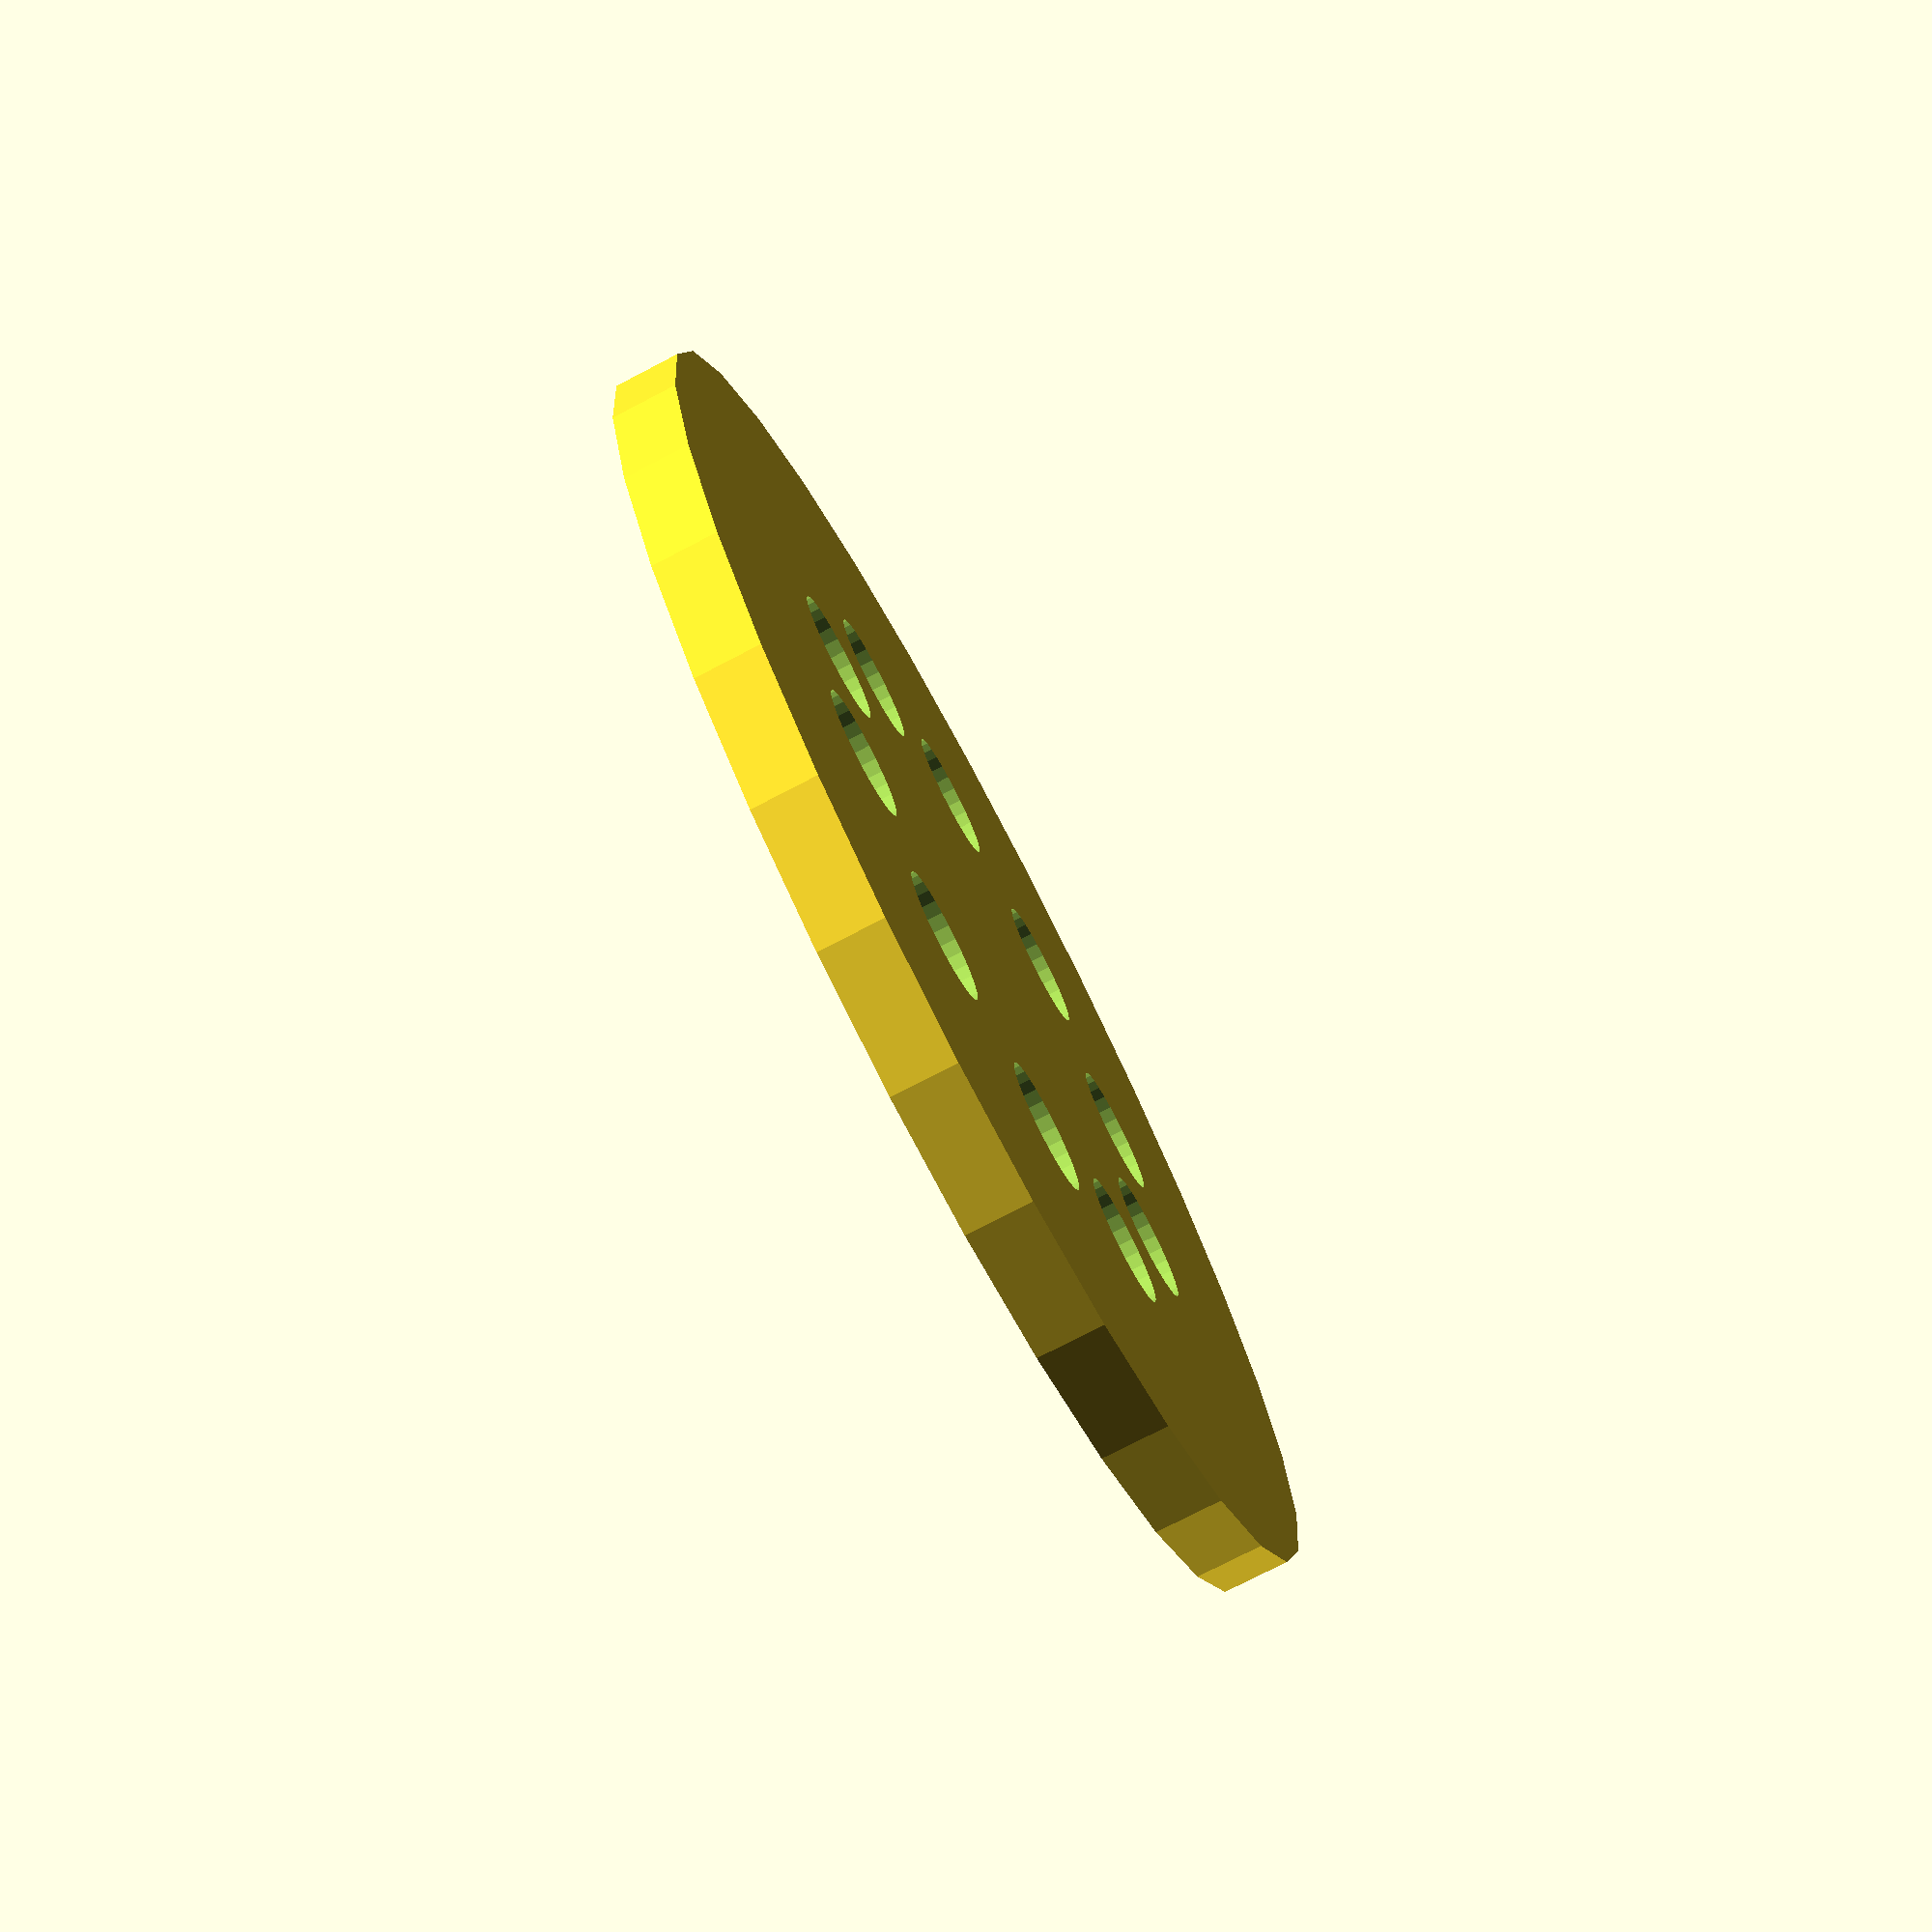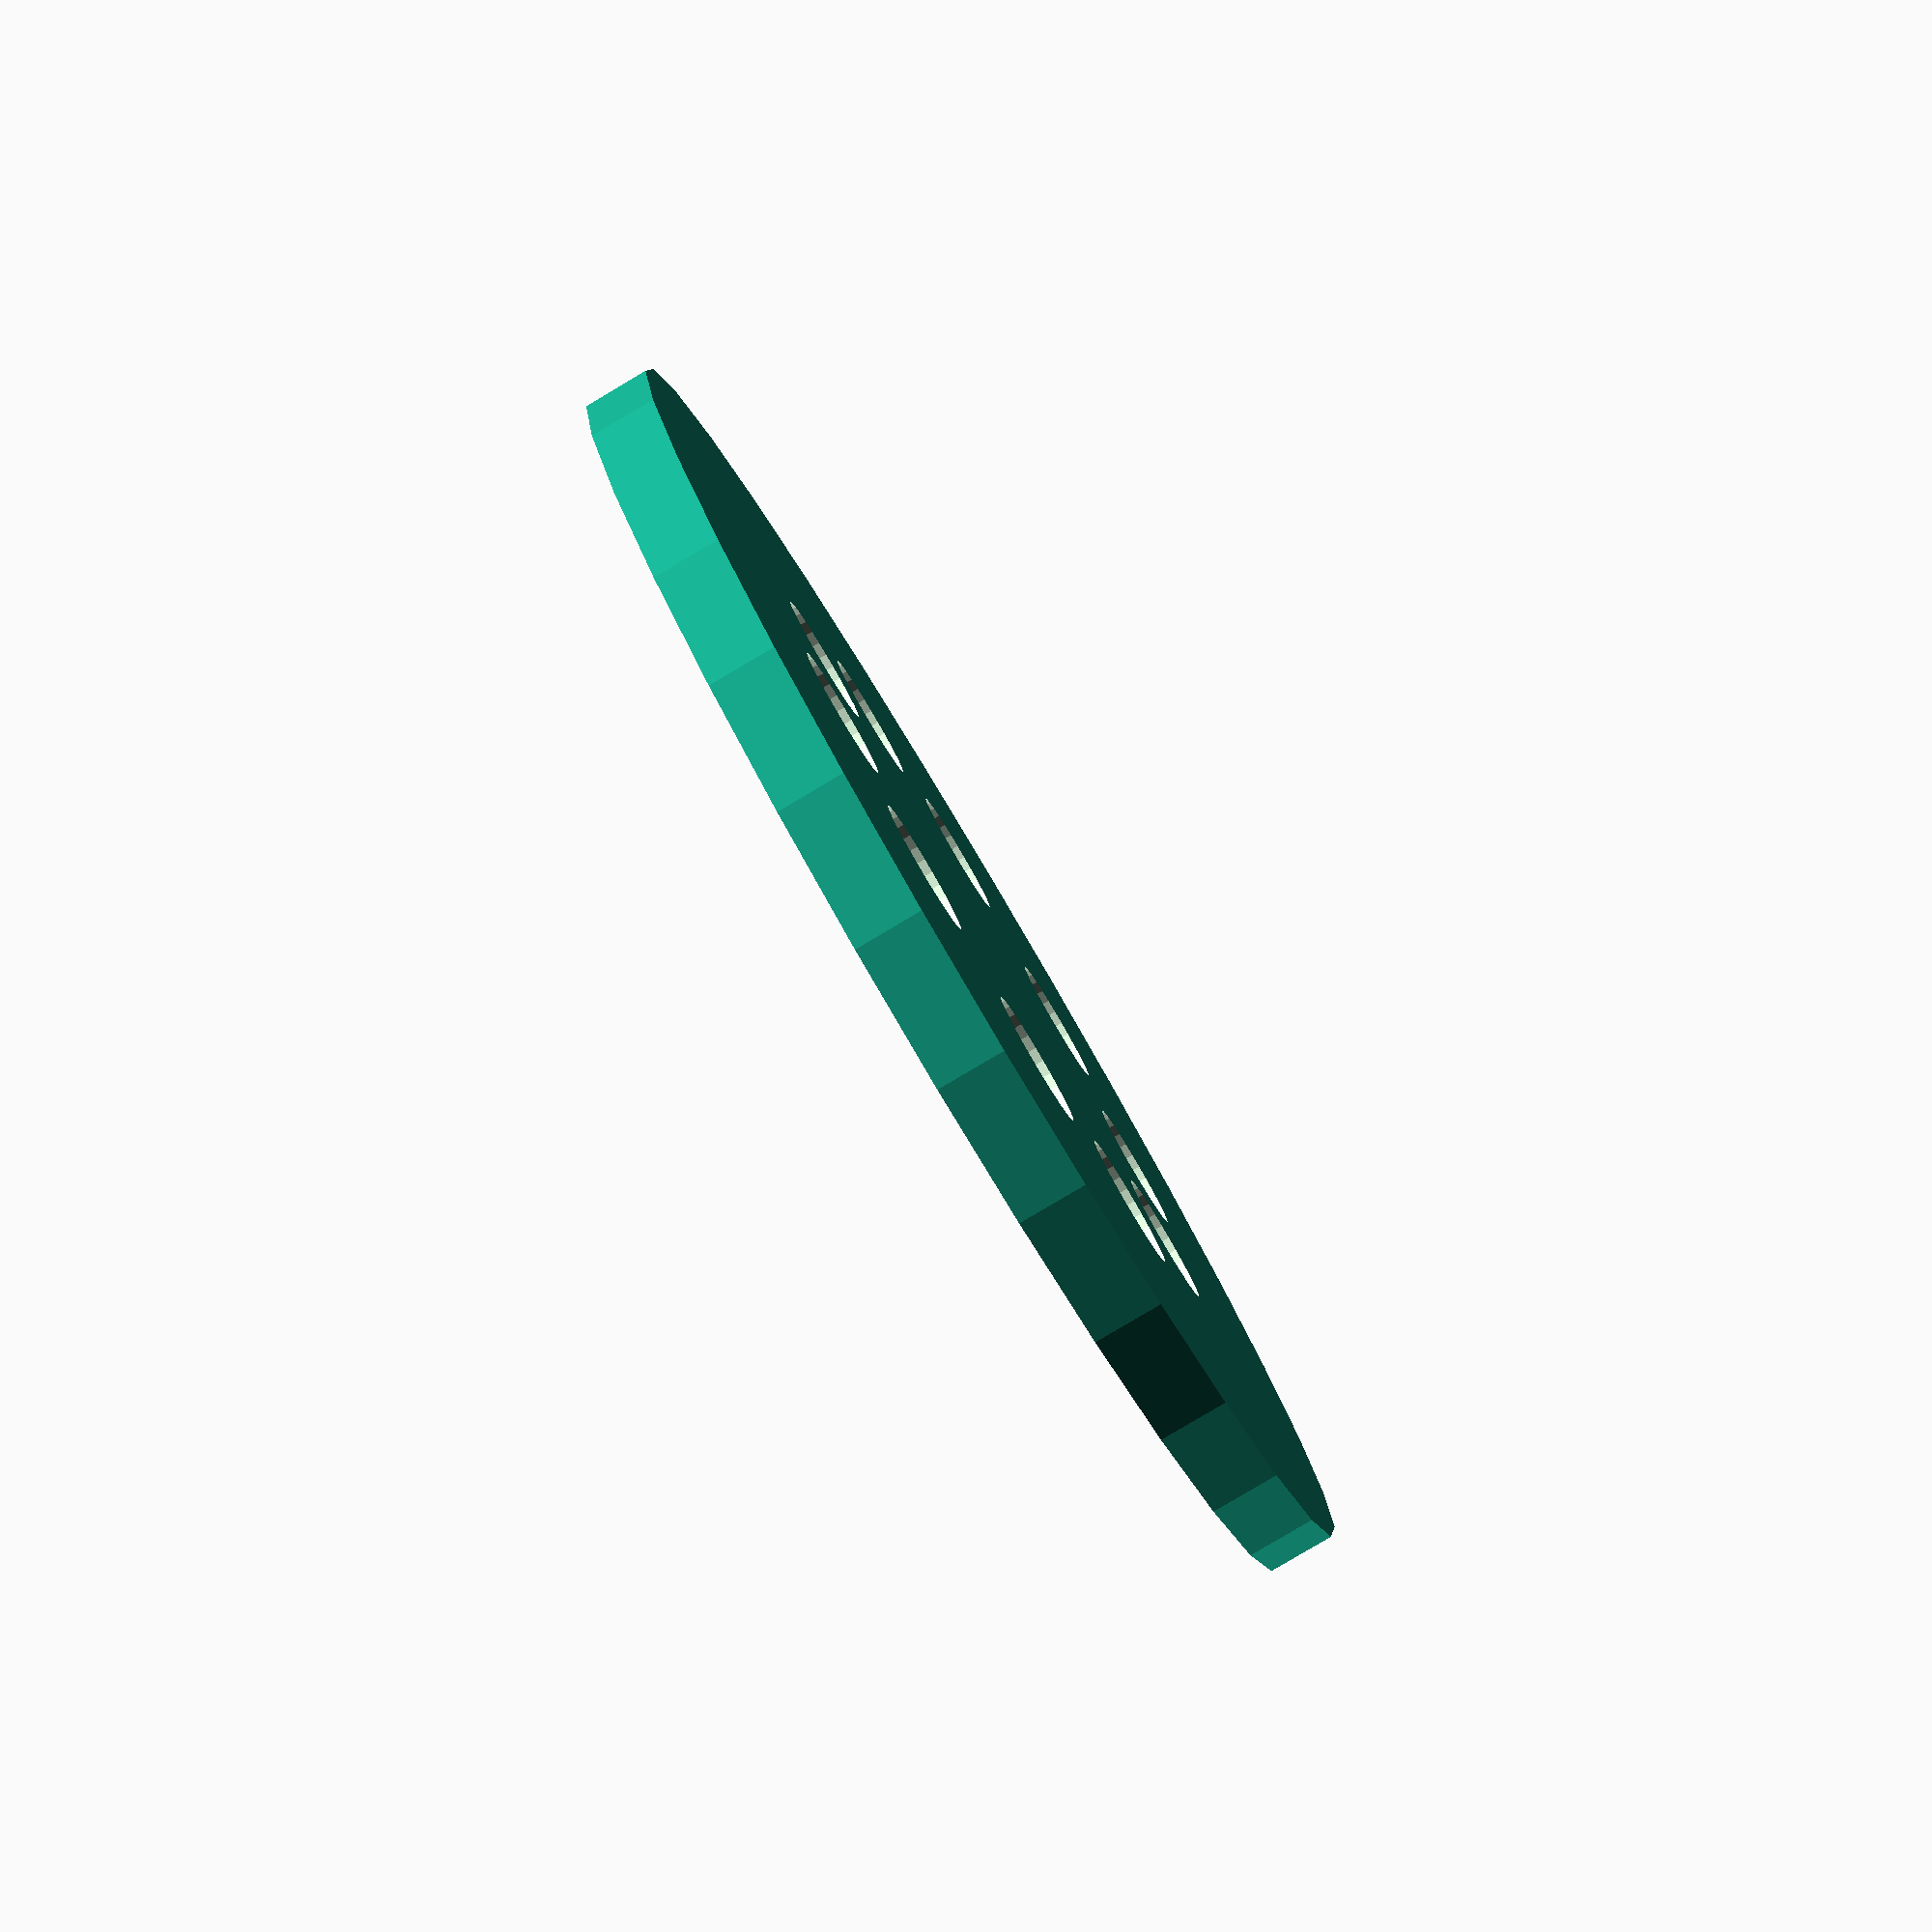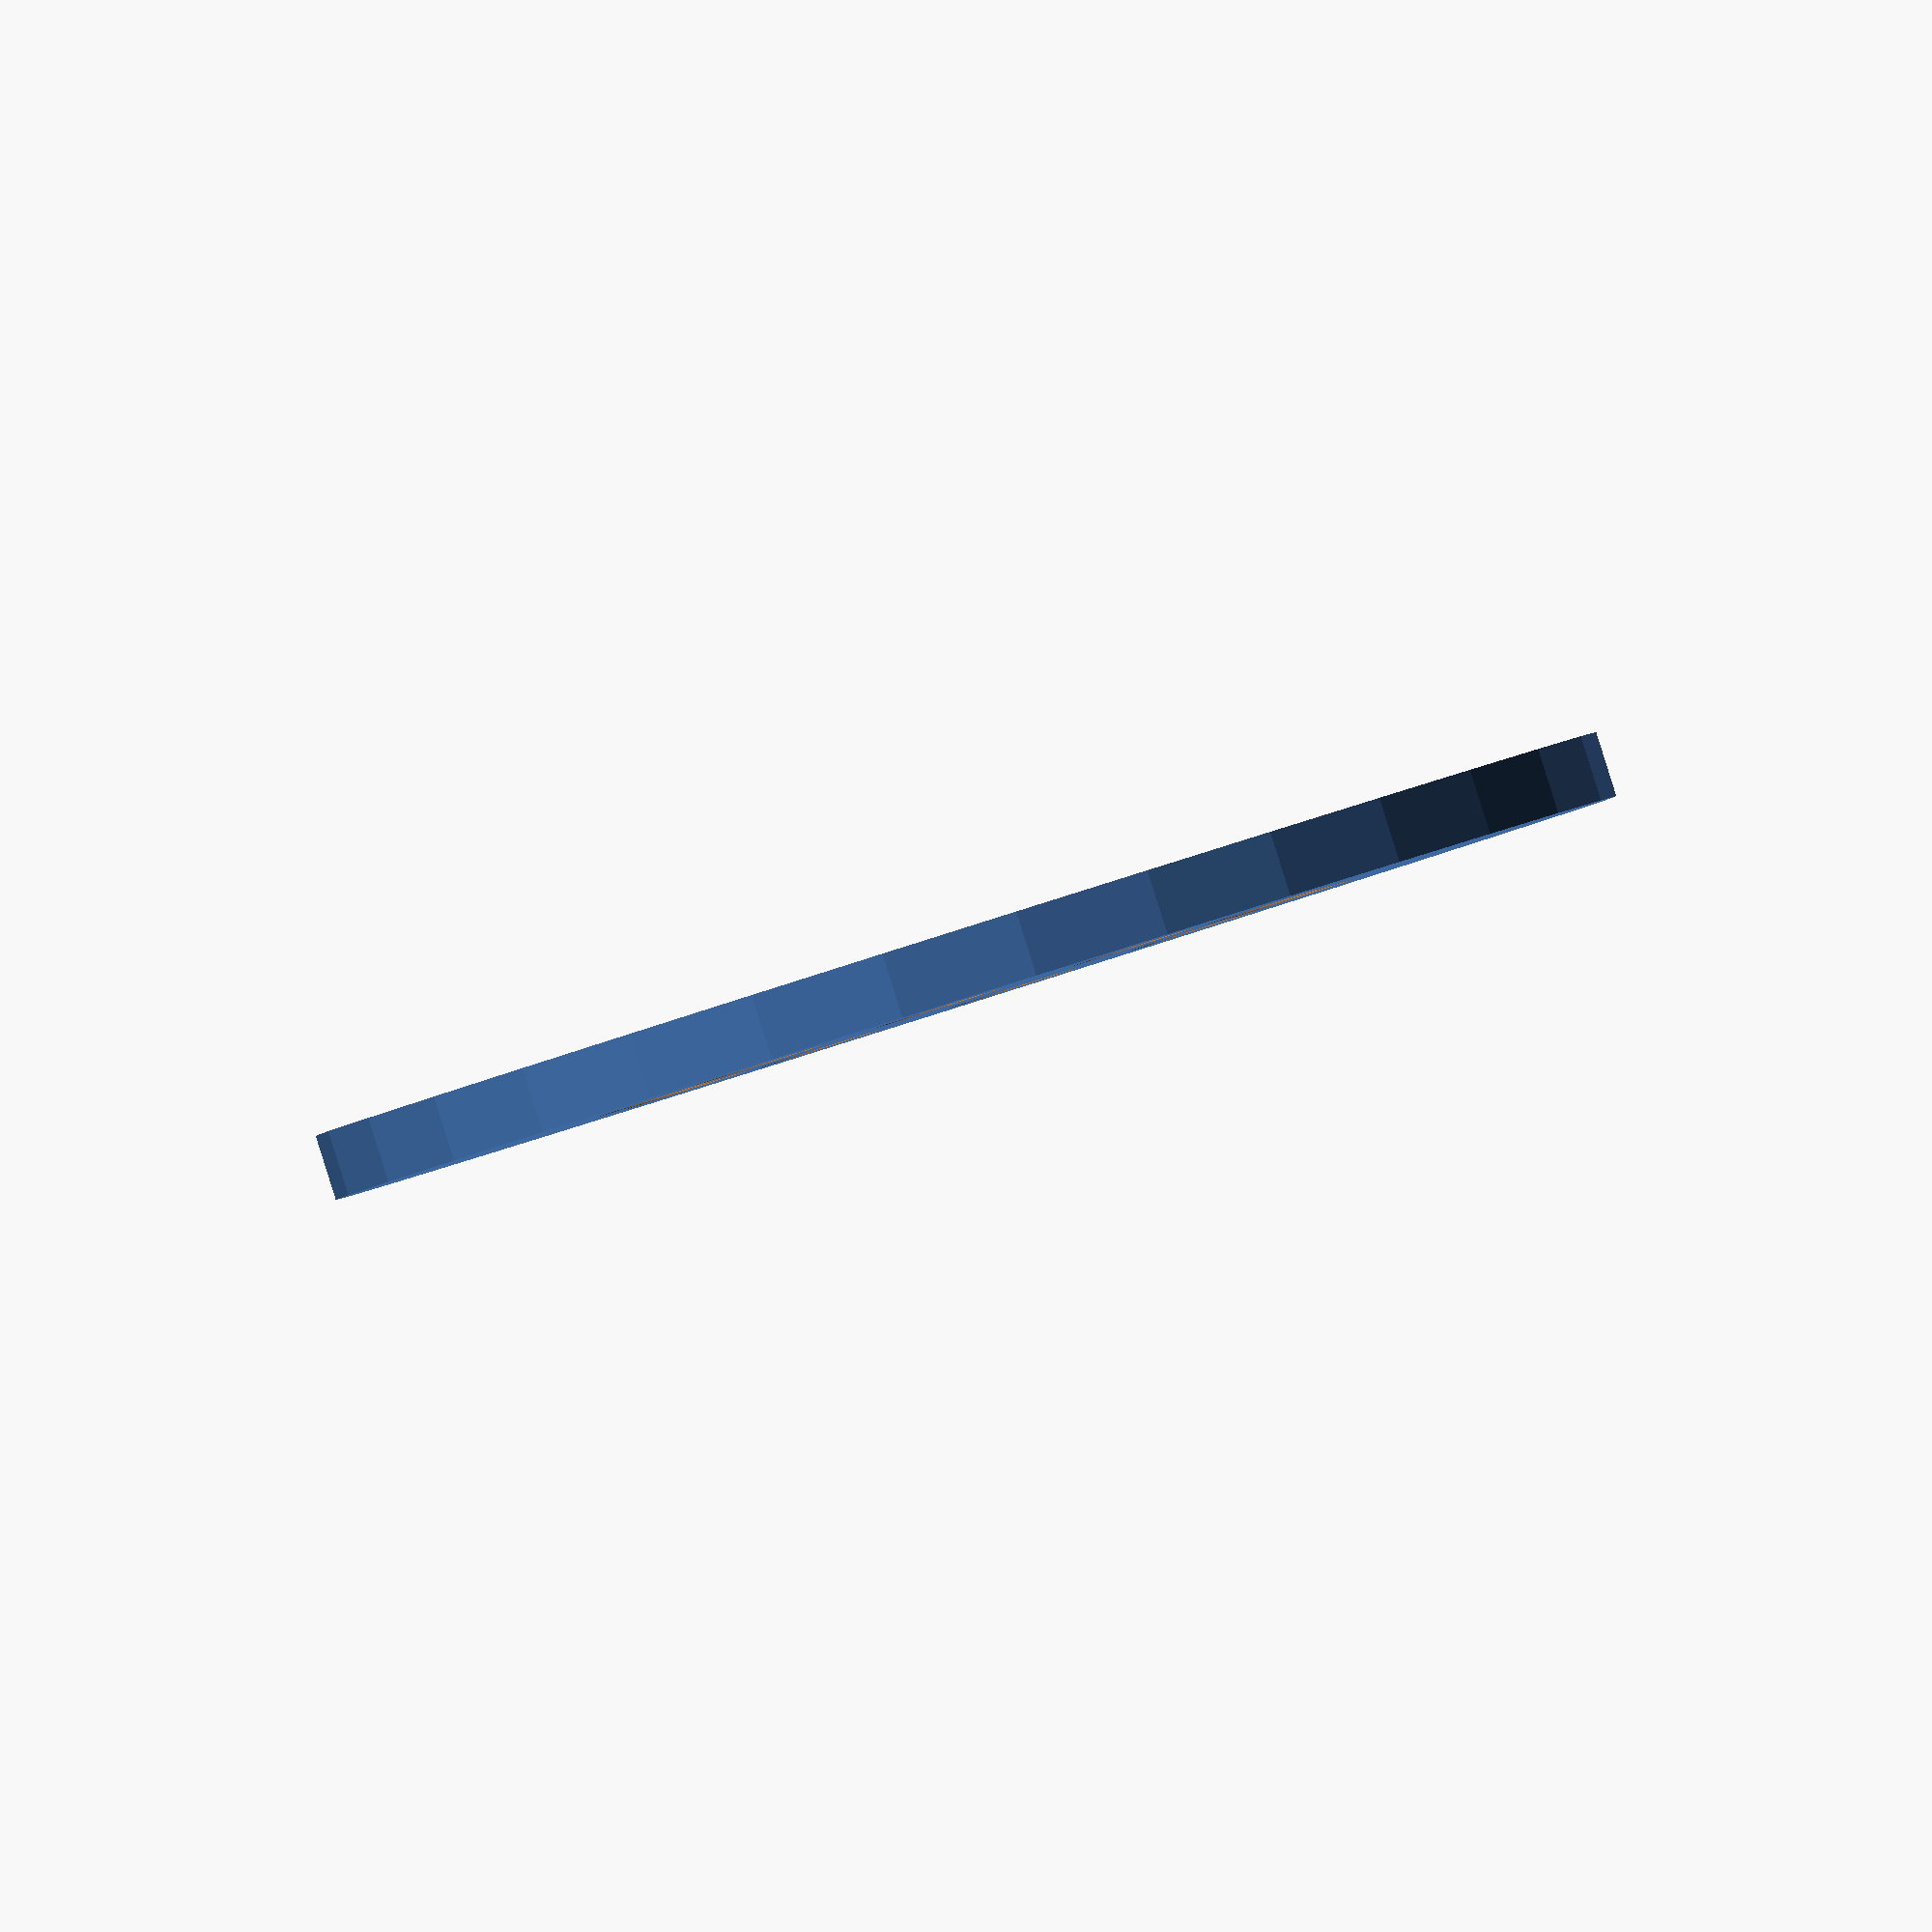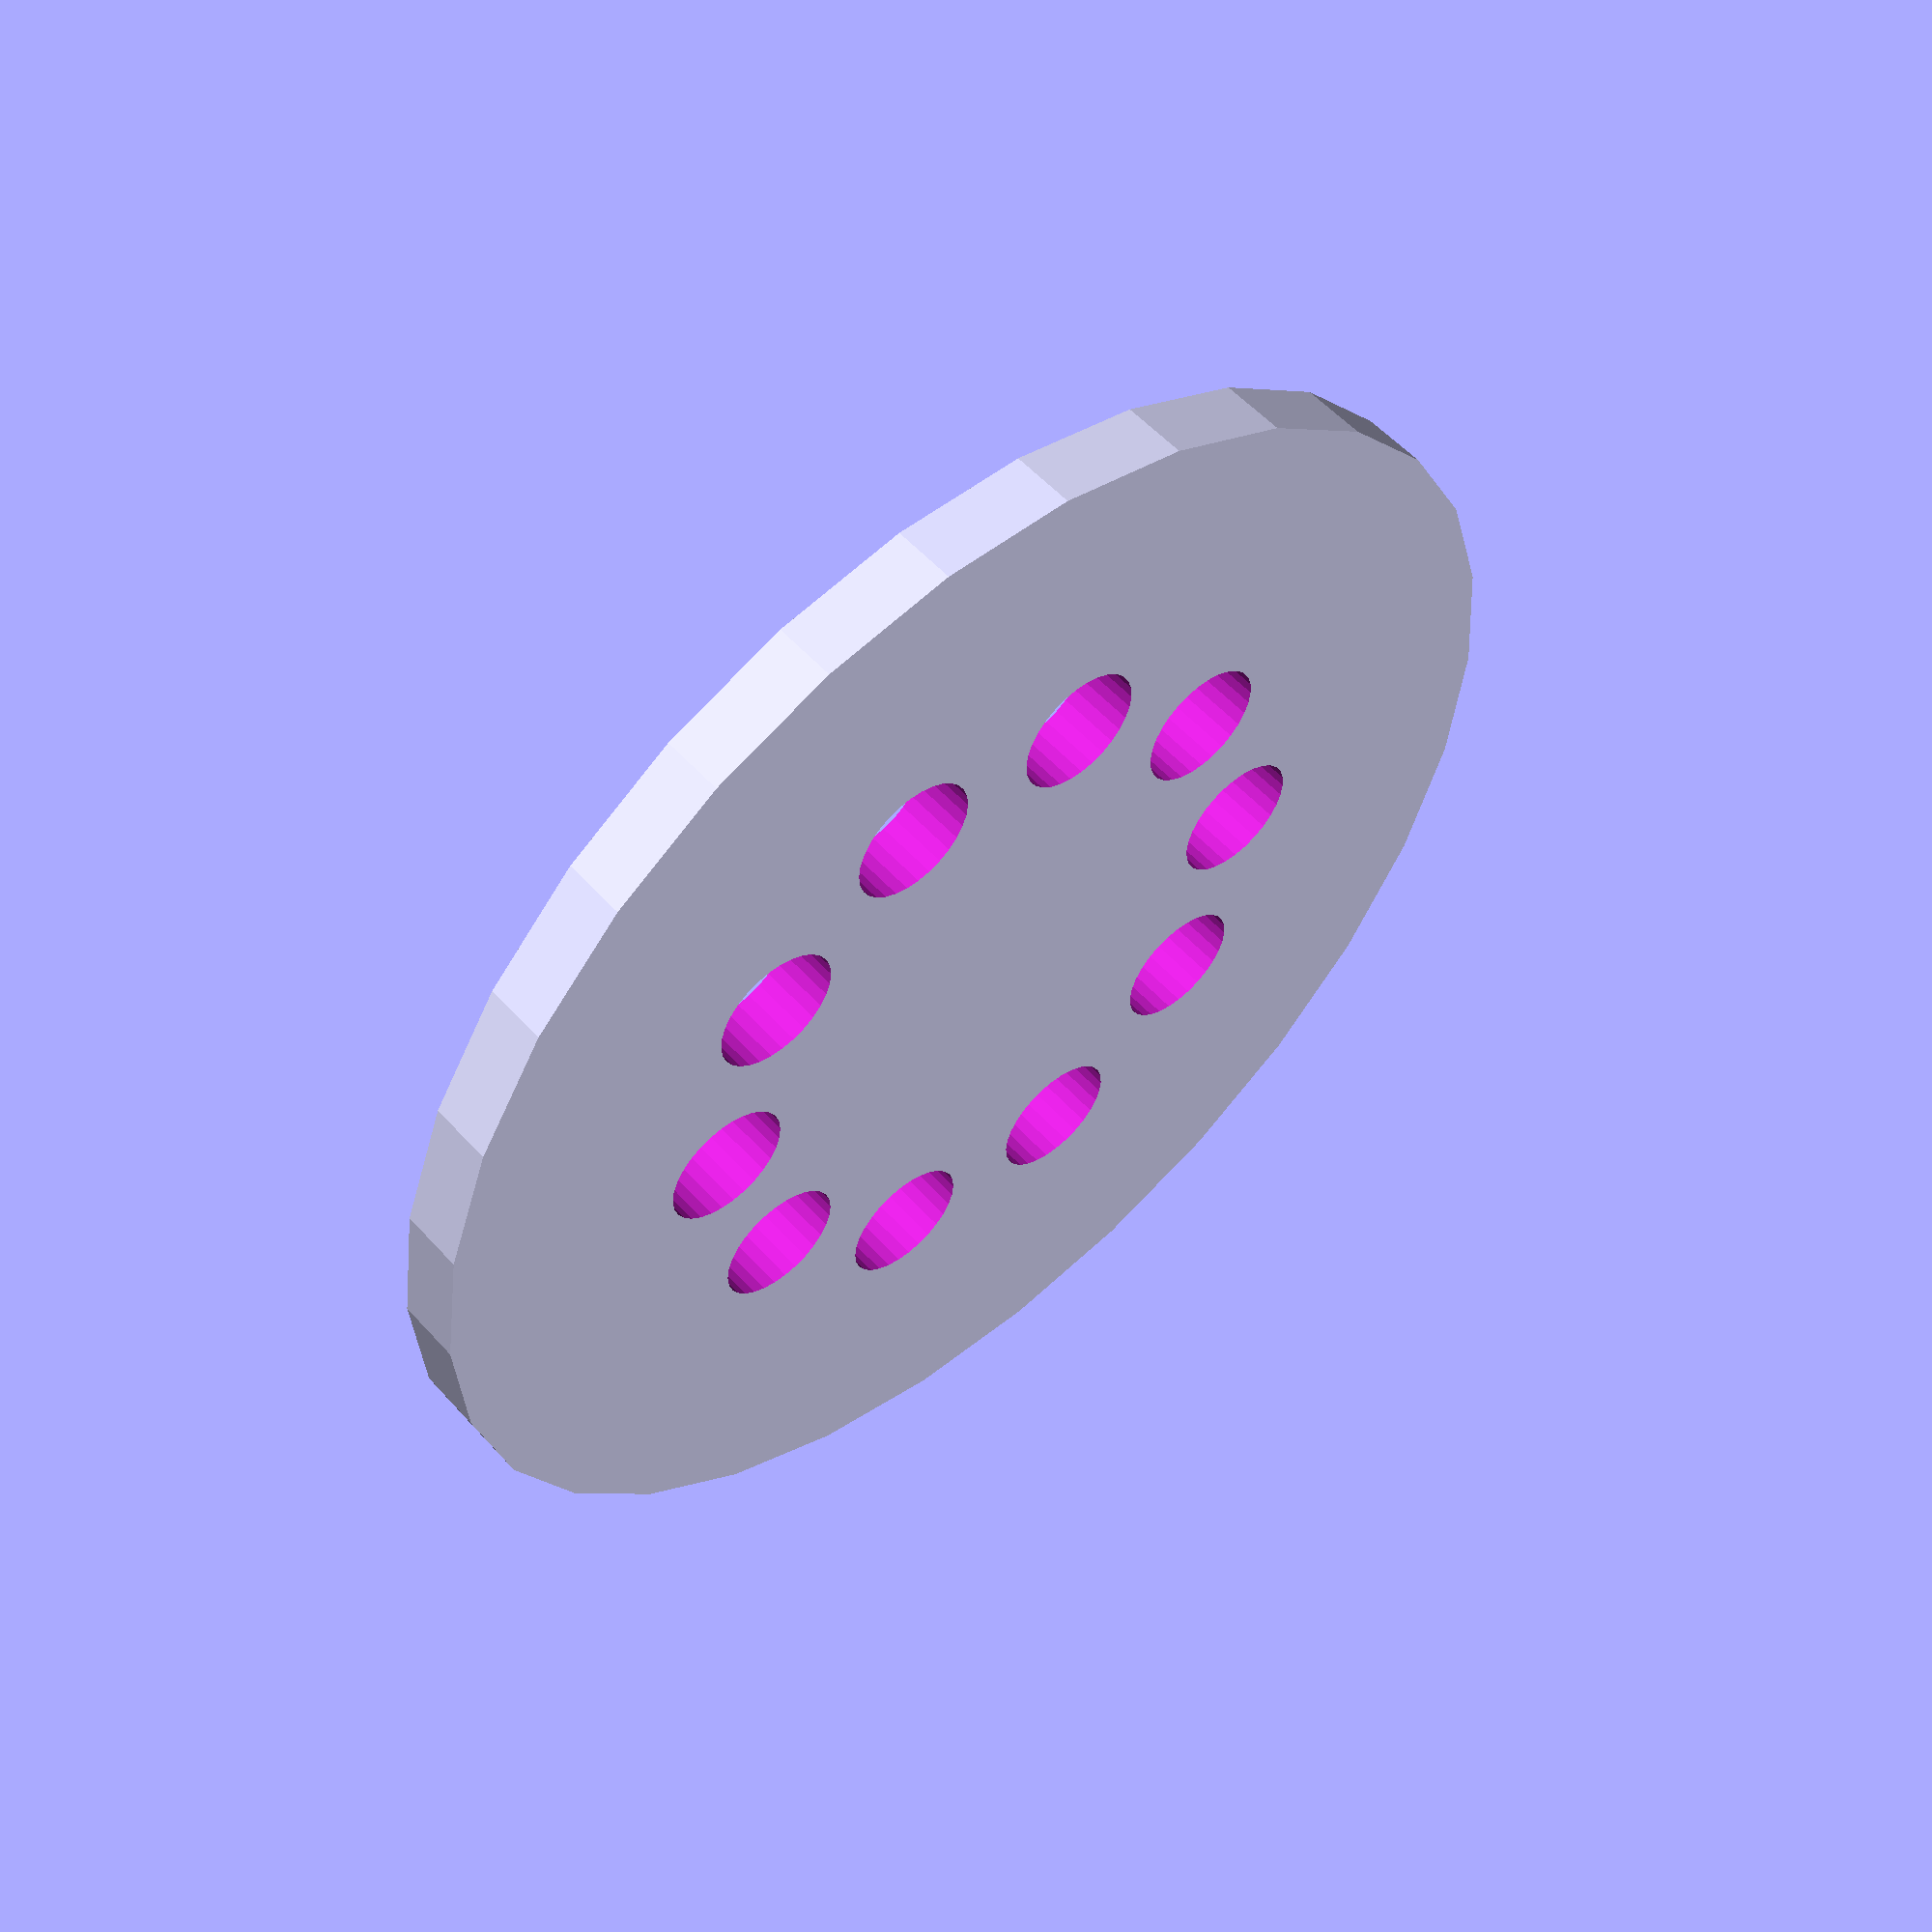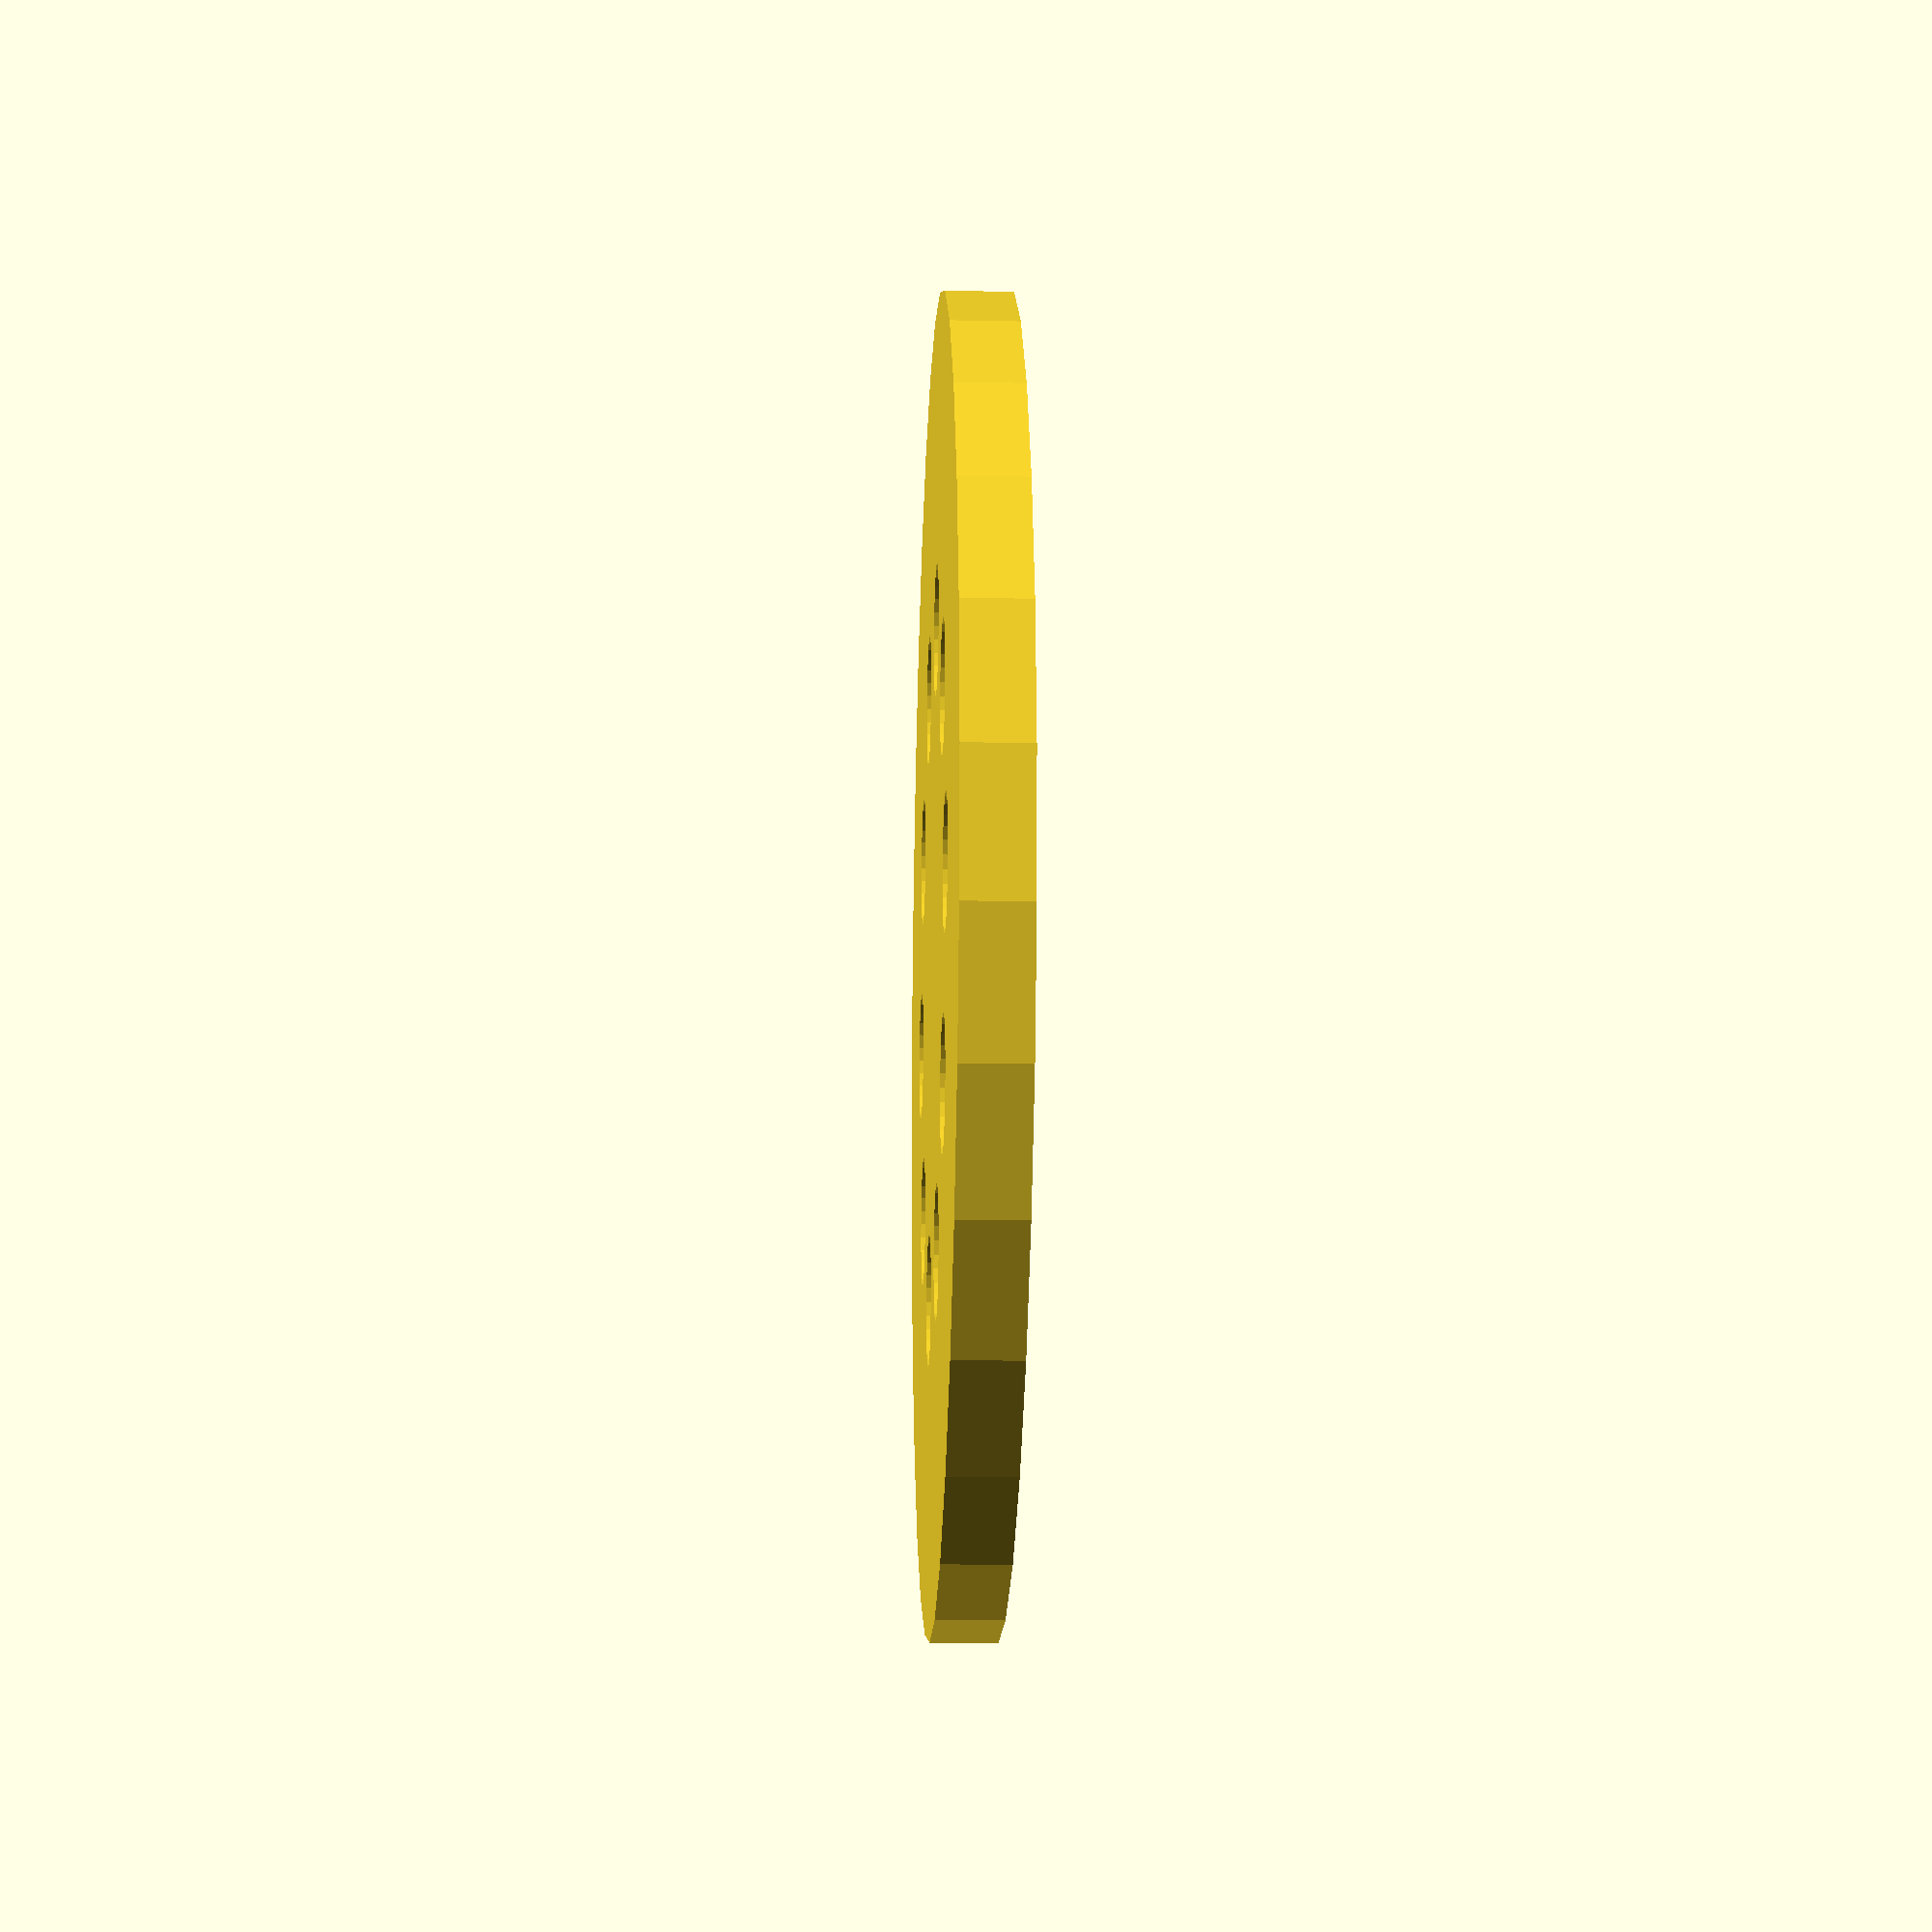
<openscad>
module roata(raza,grosime,raza_gaura,nr_gauri)
{
    difference(){
    cylinder(h=grosime,r=raza);
    for(i=[0:360/nr_gauri:359])
        rotate([0,0,i])
            translate([raza/2,0,-1])
                cylinder(h=grosime+2,r=raza_gaura);
}
    
    }

rotate([0,0,$t*90]) 
roata(raza=100,grosime=10,raza_gaura=10,nr_gauri=10);
</openscad>
<views>
elev=75.6 azim=71.3 roll=117.5 proj=p view=solid
elev=82.9 azim=185.3 roll=300.6 proj=p view=wireframe
elev=270.3 azim=47.4 roll=342.5 proj=o view=solid
elev=305.6 azim=1.8 roll=319.1 proj=p view=solid
elev=14.8 azim=110.0 roll=267.6 proj=p view=solid
</views>
